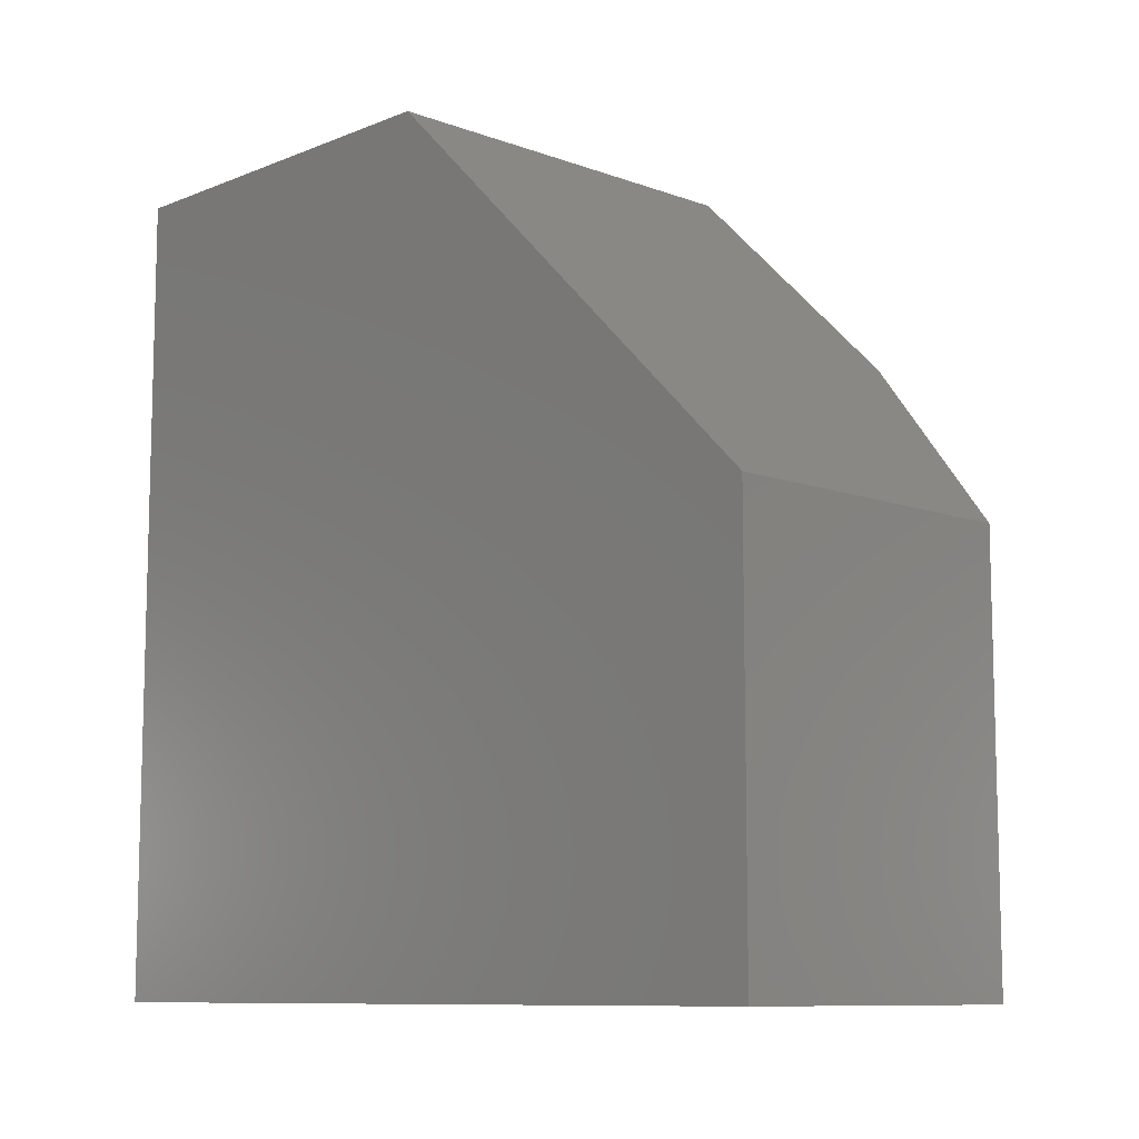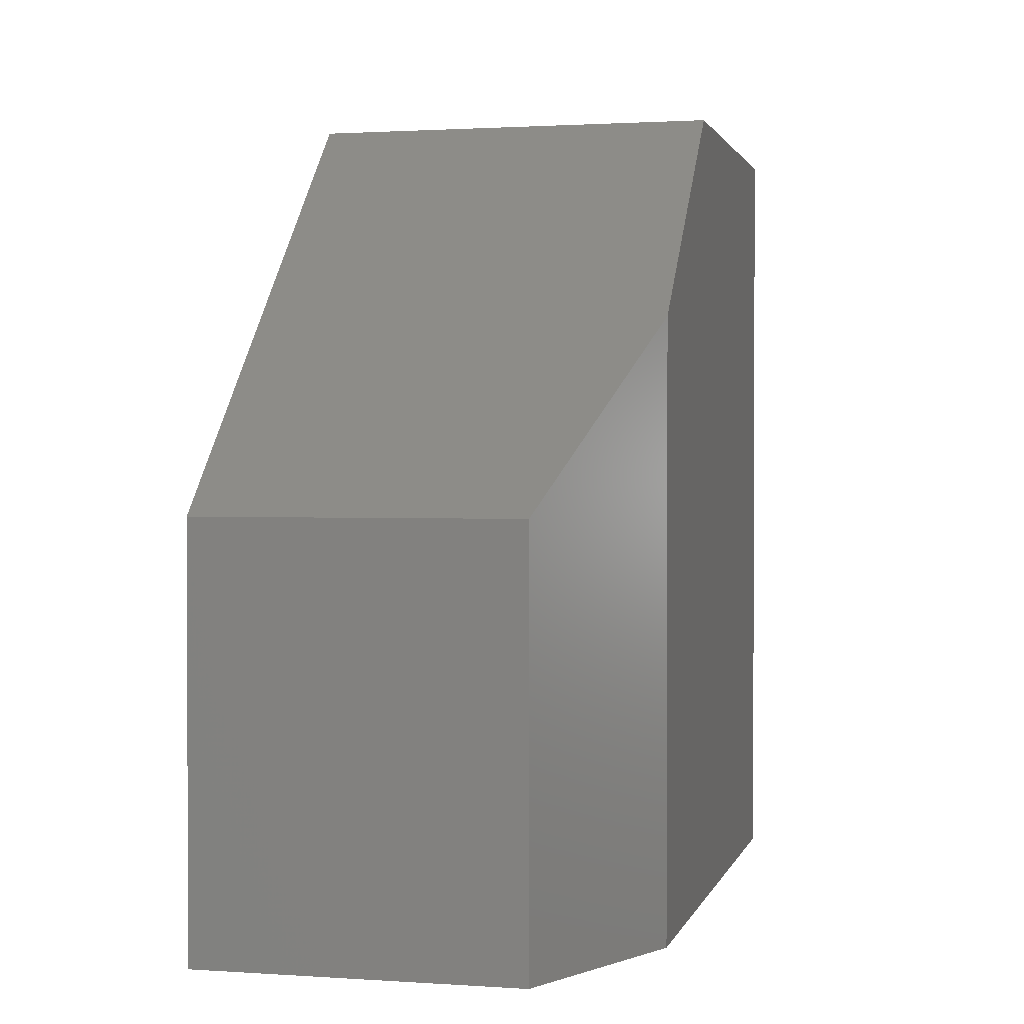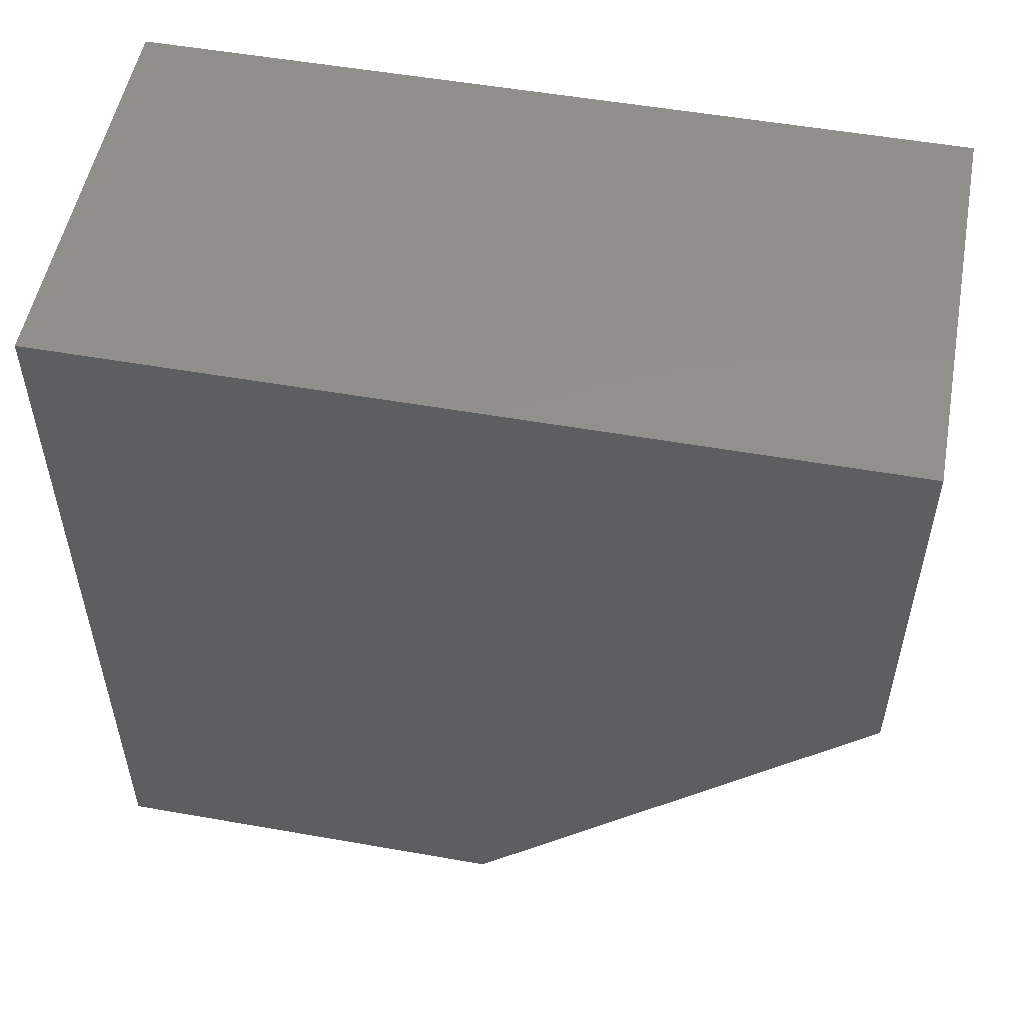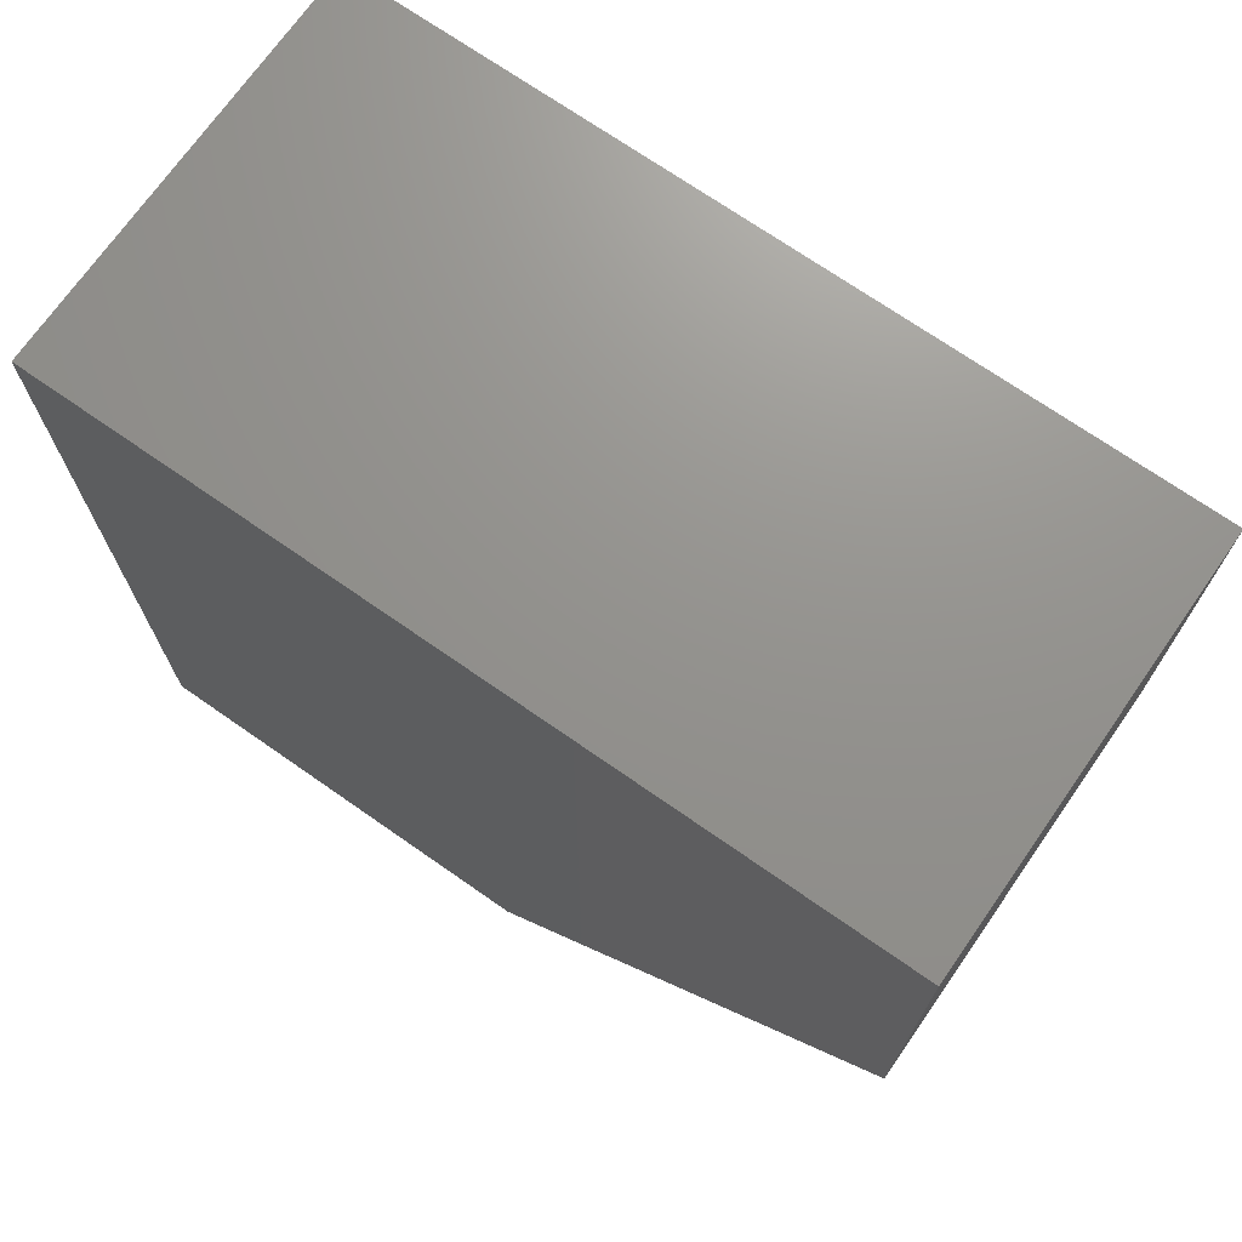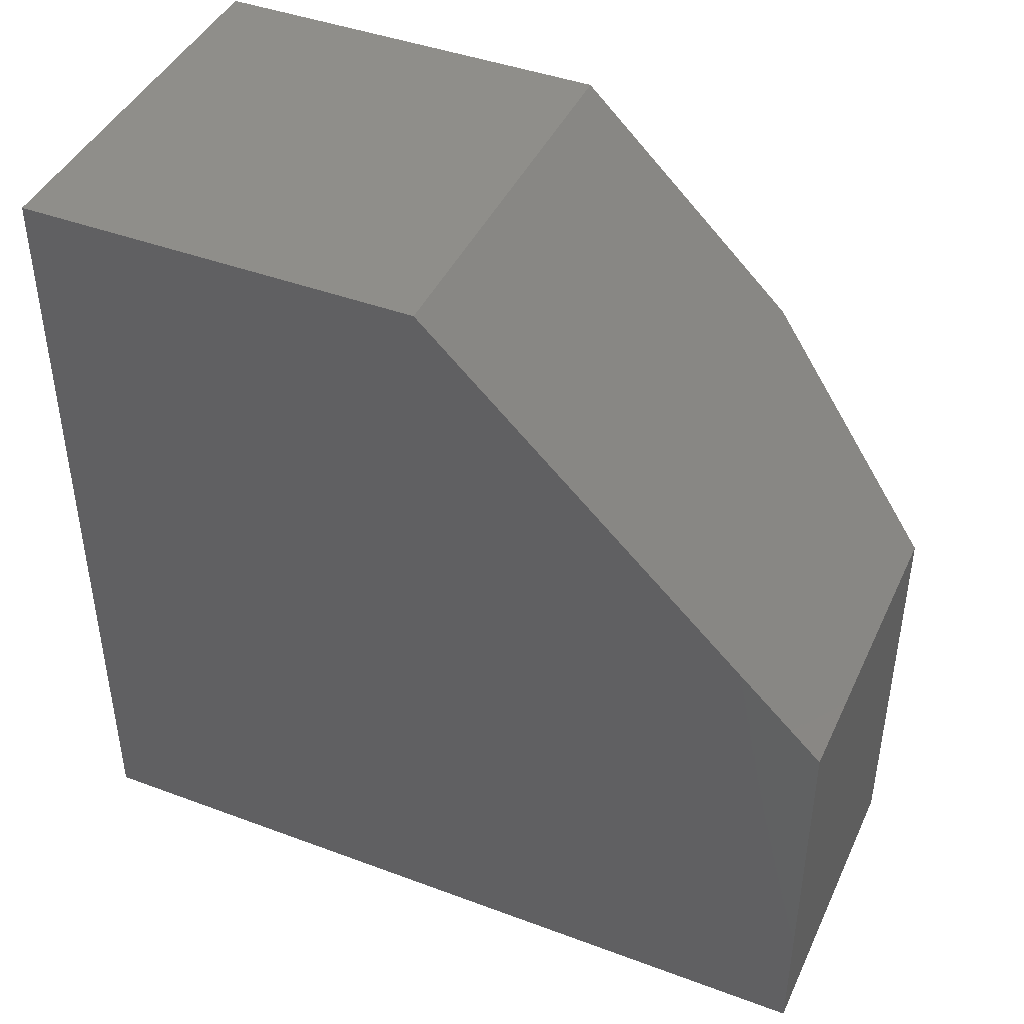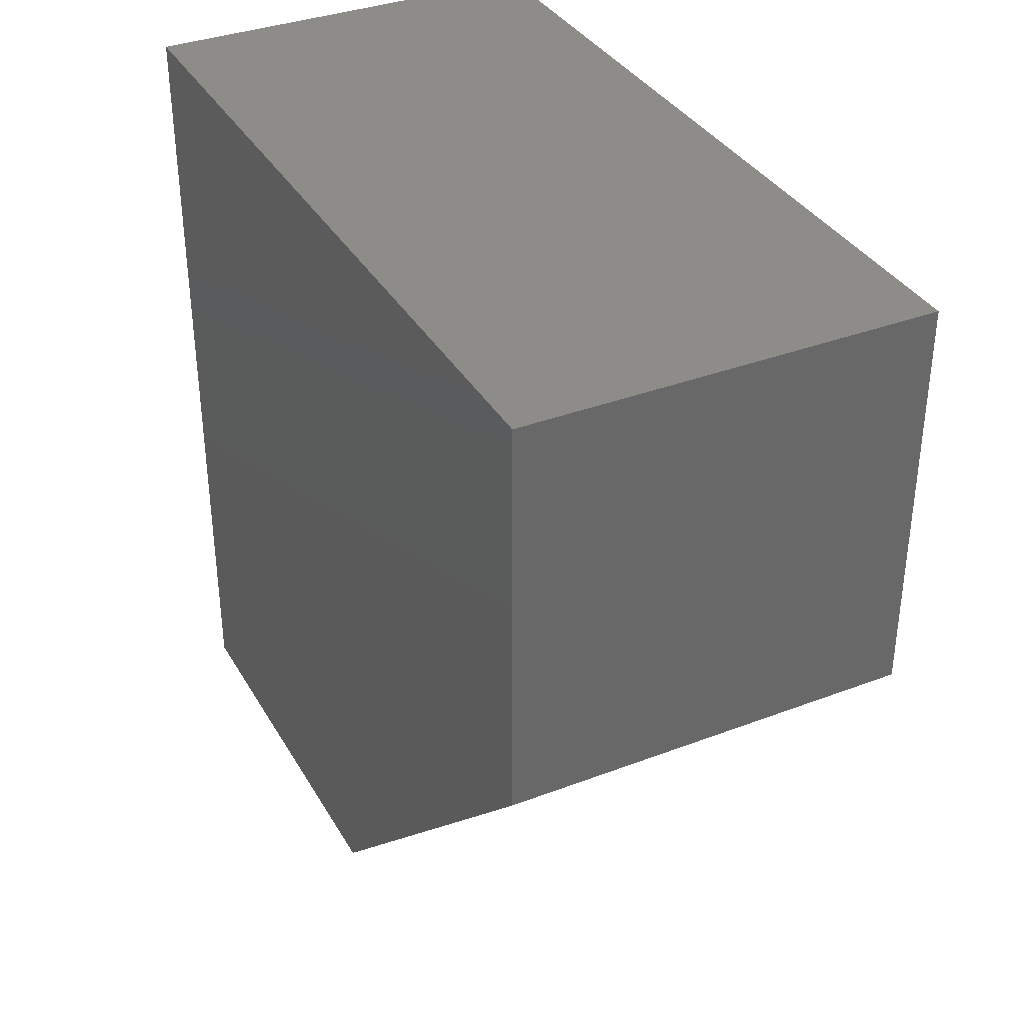
<metadata>
{"format":"stl","ext":"stl","renderer":"f3d","projection":"perspective","resolution":1024,"background":"white","views":[{"elev":-9.6,"azim":-43.8,"up":"+Z"},{"elev":1.4,"azim":13.7,"up":"+Z"},{"elev":52.9,"azim":-79.3,"up":"+Y"},{"elev":71.5,"azim":-55.1,"up":"+Y"},{"elev":43.1,"azim":-66.2,"up":"+Z"},{"elev":35.7,"azim":-26.6,"up":"+Y"}]}
</metadata>
<code>
# stl→obj: 12 verts, 20 faces
v 0 0.07031 -7.176e-18
v 0 0.4531 -3.062e-17
v 0 0.07031 0.3674
v 0 0.4531 0.5
v 0 0.2058 0.5
v -0.25 -0.04688 0.2526
v -0.25 -0.04688 0
v -0.05469 -0.04688 0.2526
v -0.05469 -0.04688 0
v -0.25 0.2058 0.5
v -0.25 0.4531 -3.062e-17
v -0.25 0.4531 0.5
f 1 2 3
f 3 2 4
f 3 4 5
f 6 7 8
f 8 7 9
f 8 3 6
f 6 3 5
f 6 5 10
f 9 7 1
f 1 7 11
f 1 11 2
f 9 1 8
f 8 1 3
f 10 12 6
f 6 12 11
f 6 11 7
f 4 12 5
f 5 12 10
f 11 12 2
f 2 12 4

</code>
